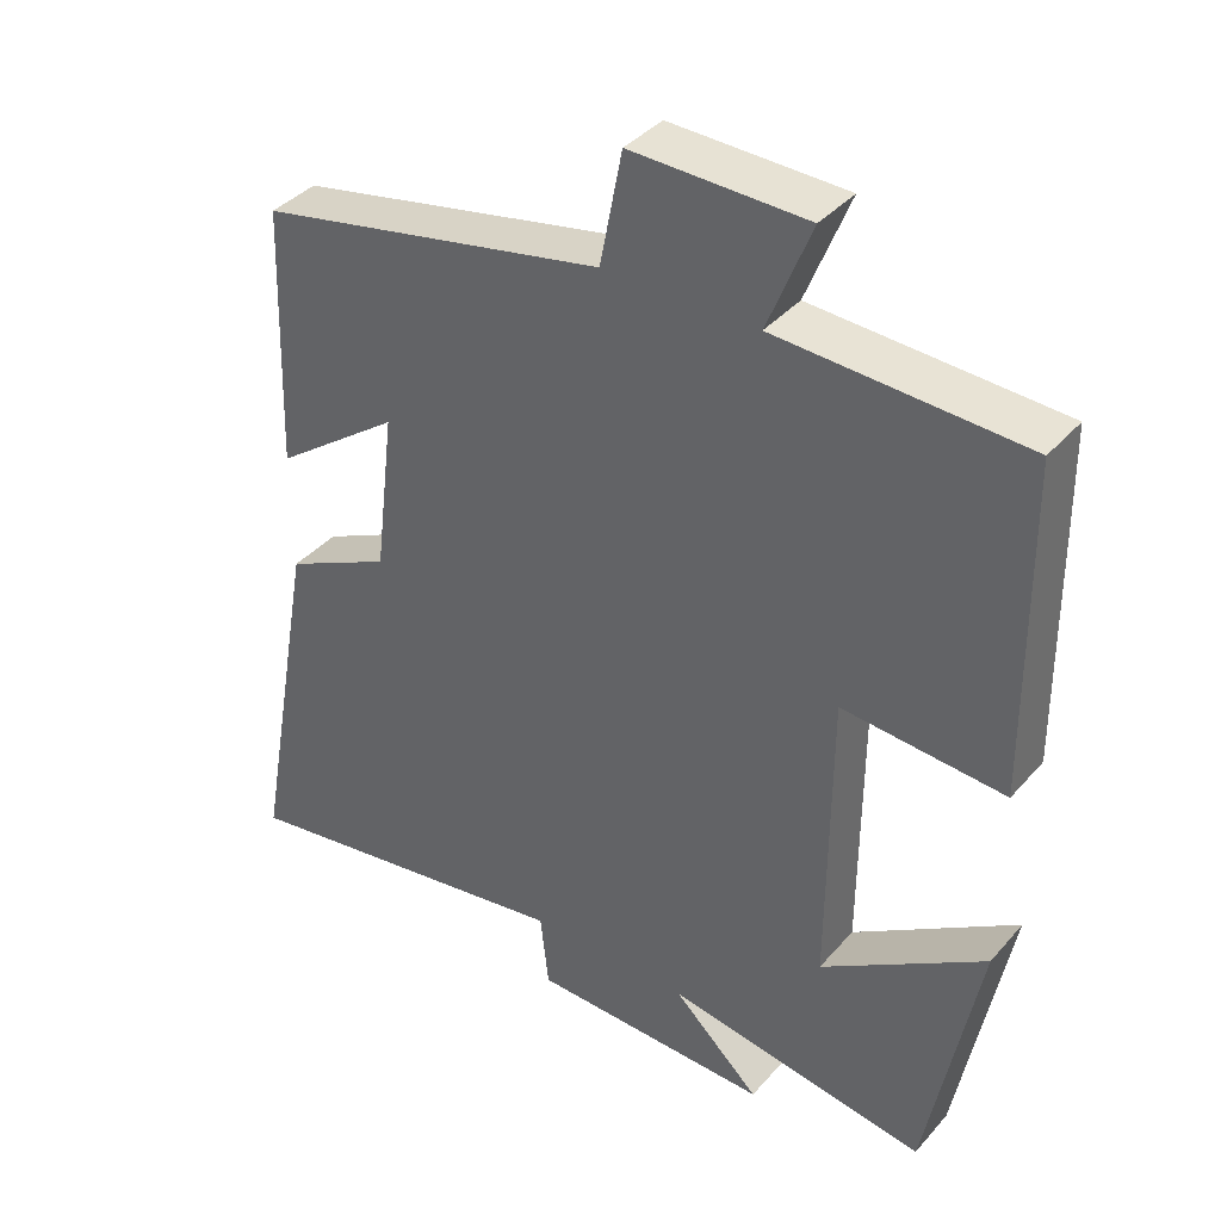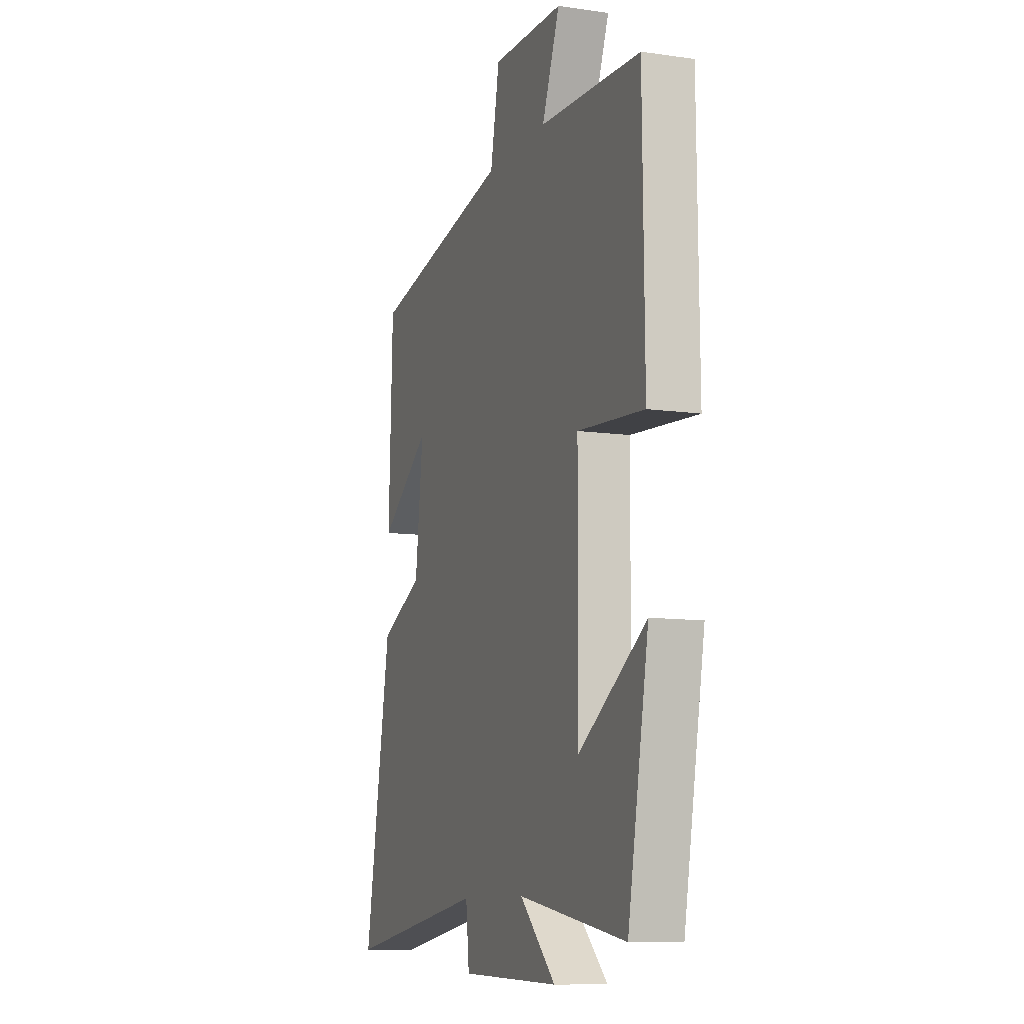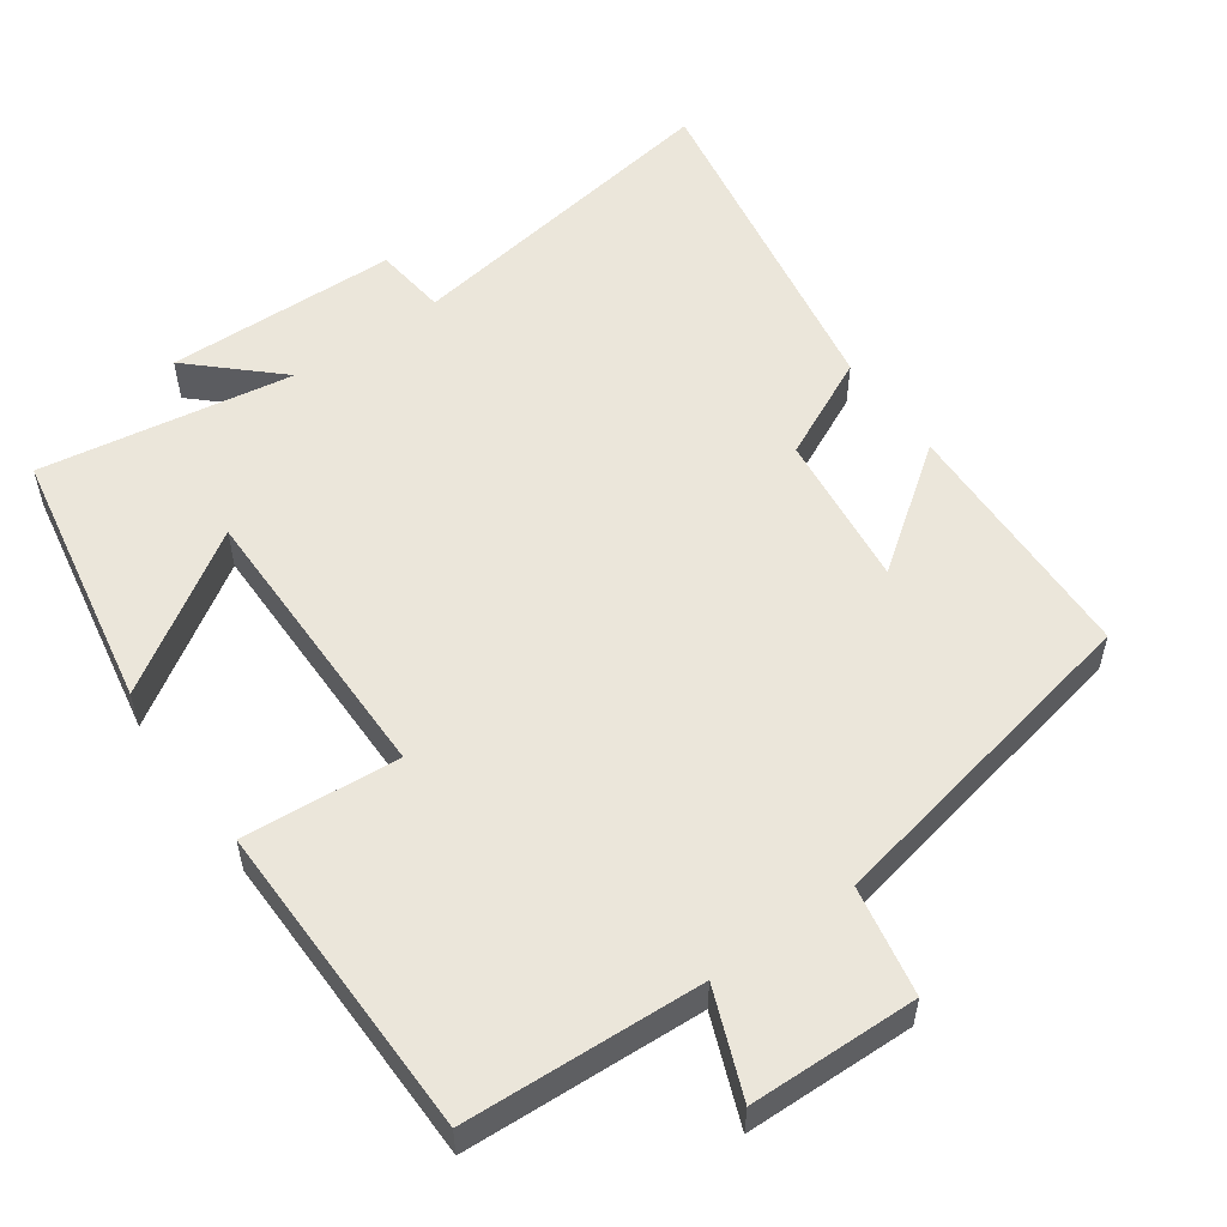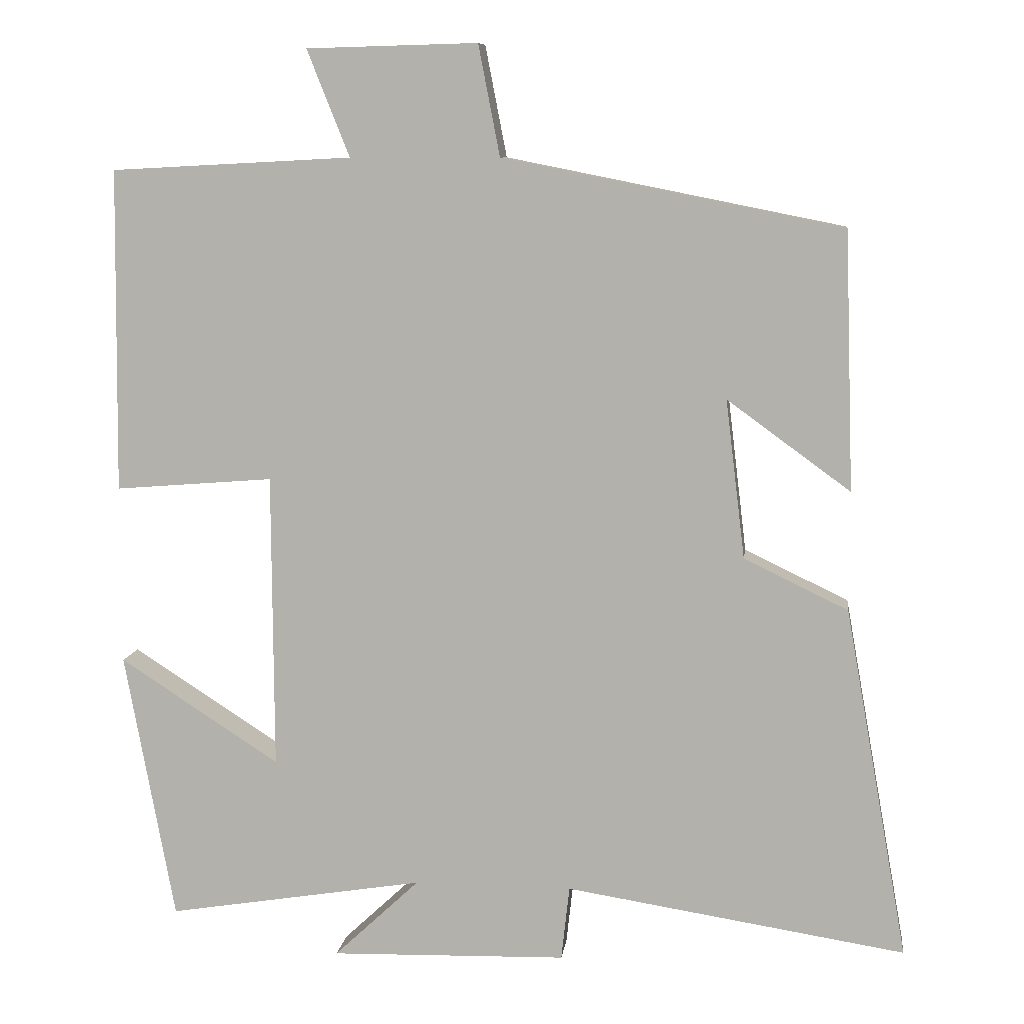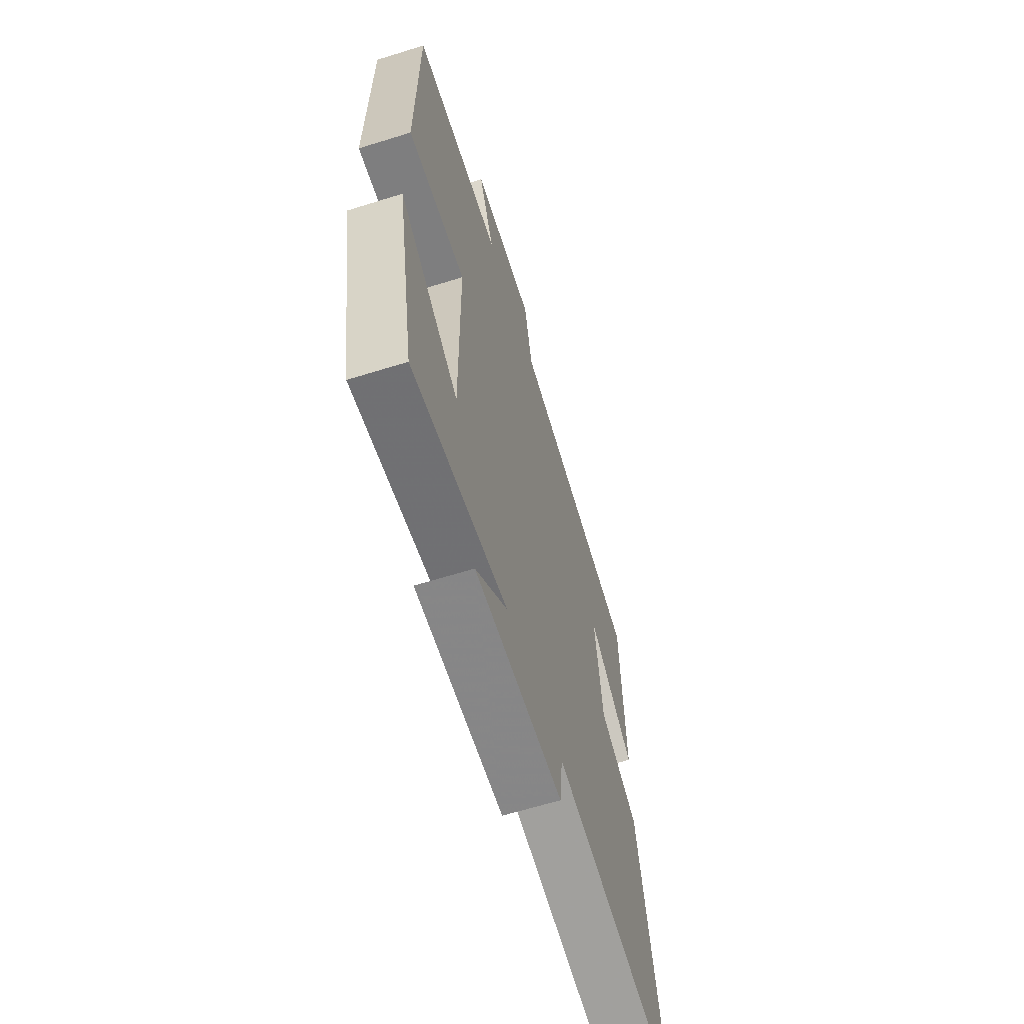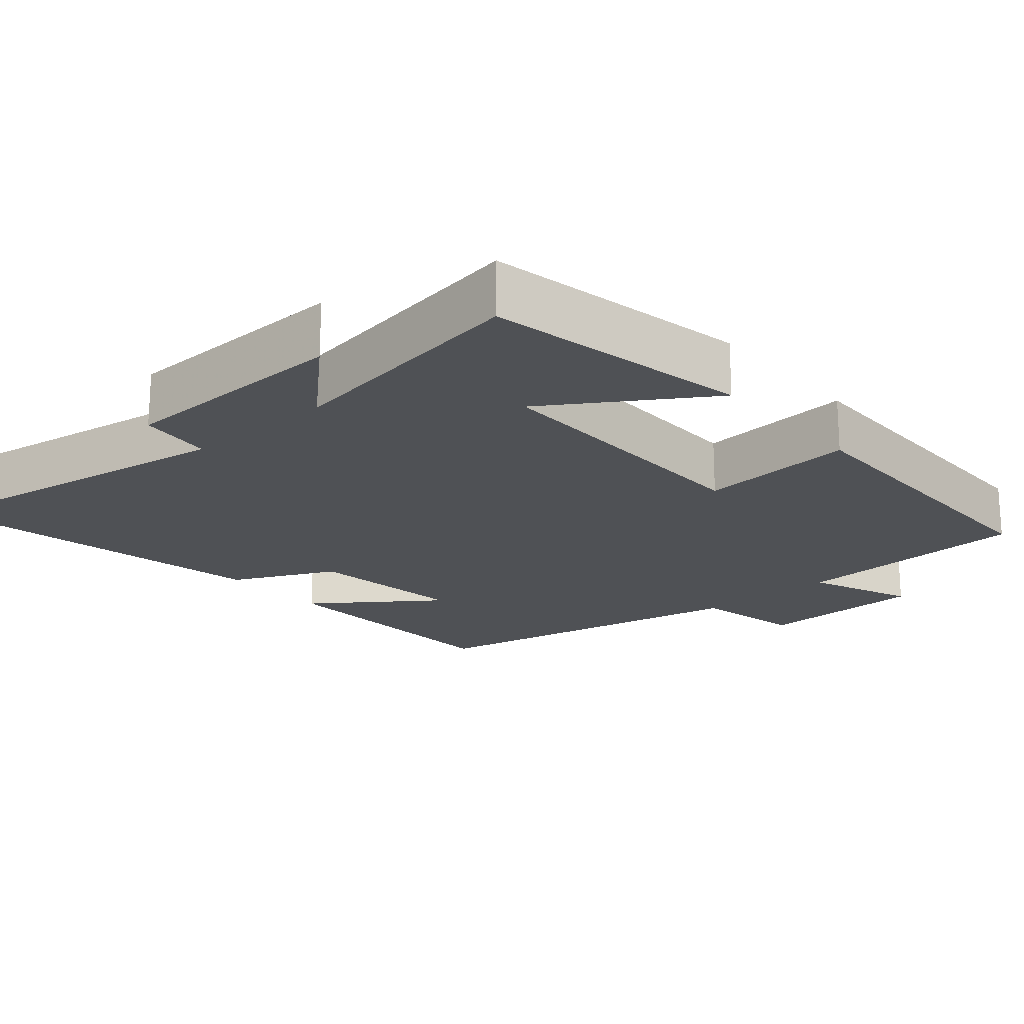
<metadata>
{"format":"obj","ext":"obj","renderer":"f3d","projection":"perspective","resolution":1024,"background":"white","views":[{"elev":38.5,"azim":-143.8,"up":"+Z"},{"elev":-10.1,"azim":-110.2,"up":"+Z"},{"elev":54.7,"azim":-35.5,"up":"+Y"},{"elev":9.0,"azim":7.2,"up":"+Z"},{"elev":-63.6,"azim":-72.5,"up":"+Z"},{"elev":-19.9,"azim":-139.1,"up":"+Y"}]}
</metadata>
<code>
v -0.495 0.07 0.483
v -0.171 0.07 0.5
v -0.228 0.07 0.643
v 0.002 0.07 0.649
v 0.031 0.07 0.5
v 0.488 0.07 0.409
v 0.5 0.07 0.062
v 0.334 0.07 0.183
v 0.36 0.07 -0.031
v 0.5 0.07 -0.098
v 0.585 0.07 -0.572
v 0.127 0.07 -0.5
v 0.116 0.07 -0.6
v -0.202 0.07 -0.608
v -0.087 0.07 -0.5
v -0.433 0.07 -0.556
v -0.5 0.07 -0.194
v -0.285 0.07 -0.333
v -0.287 0.07 0.065
v -0.5 0.07 0.048
v -0.495 0 0.483
v -0.171 0 0.5
v -0.228 0 0.643
v 0.002 0 0.649
v 0.031 0 0.5
v 0.488 0 0.409
v 0.5 0 0.062
v 0.334 0 0.183
v 0.36 0 -0.031
v 0.5 0 -0.098
v 0.585 0 -0.572
v 0.127 0 -0.5
v 0.116 0 -0.6
v -0.202 0 -0.608
v -0.087 0 -0.5
v -0.433 0 -0.556
v -0.5 0 -0.194
v -0.285 0 -0.333
v -0.287 0 0.065
v -0.5 0 0.048
f 19 20 1 2
f 18 19 2
f 15 16 17 18
f 15 18 2
f 12 13 14 15
f 12 15 2
f 9 10 11 12
f 8 9 12 2
f 5 6 7 8
f 5 8 2 3
f 3 4 5
f 22 21 40 39
f 22 39 38
f 38 37 36 35
f 22 38 35
f 35 34 33 32
f 22 35 32
f 32 31 30 29
f 22 32 29 28
f 28 27 26 25
f 23 22 28 25
f 25 24 23
f 1 21 22 2
f 2 22 23 3
f 3 23 24 4
f 4 24 25 5
f 5 25 26 6
f 6 26 27 7
f 7 27 28 8
f 8 28 29 9
f 9 29 30 10
f 10 30 31 11
f 11 31 32 12
f 12 32 33 13
f 13 33 34 14
f 14 34 35 15
f 15 35 36 16
f 16 36 37 17
f 17 37 38 18
f 18 38 39 19
f 19 39 40 20
f 20 40 21 1

</code>
